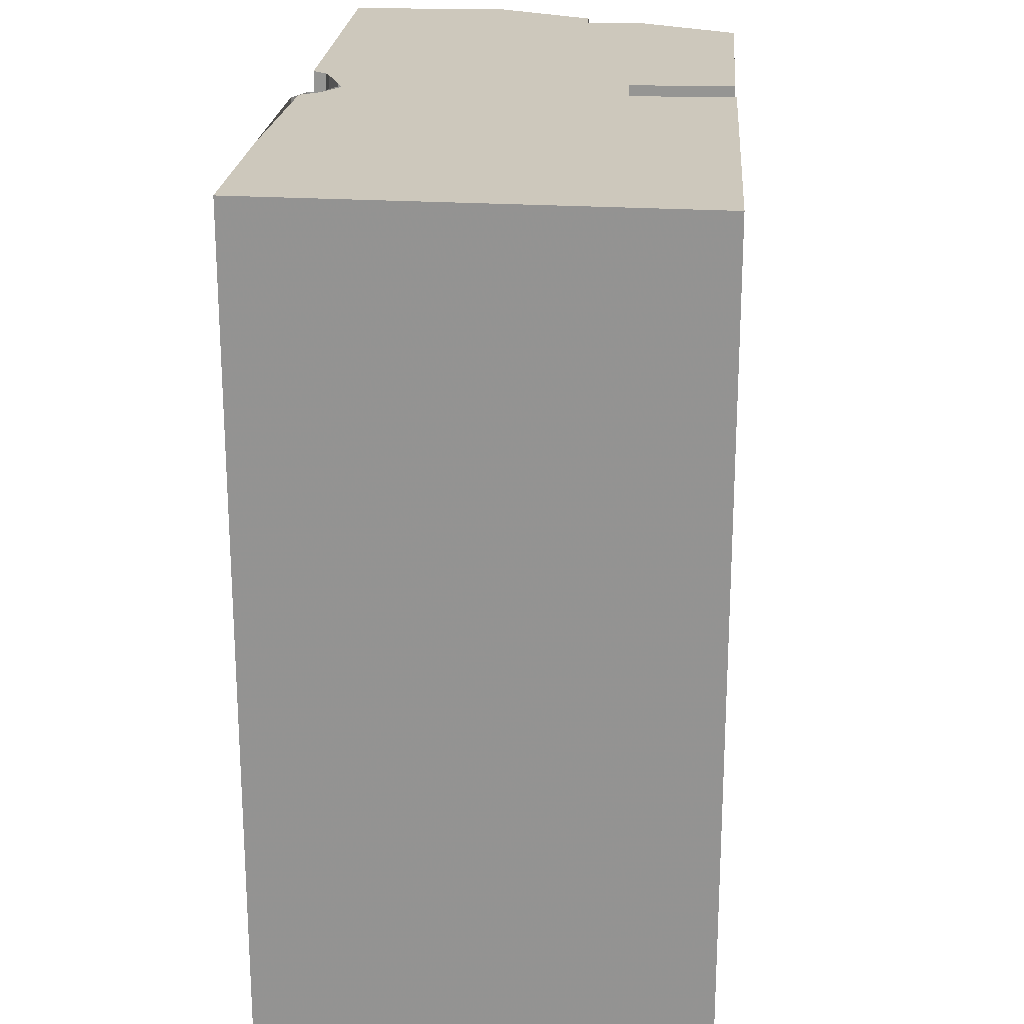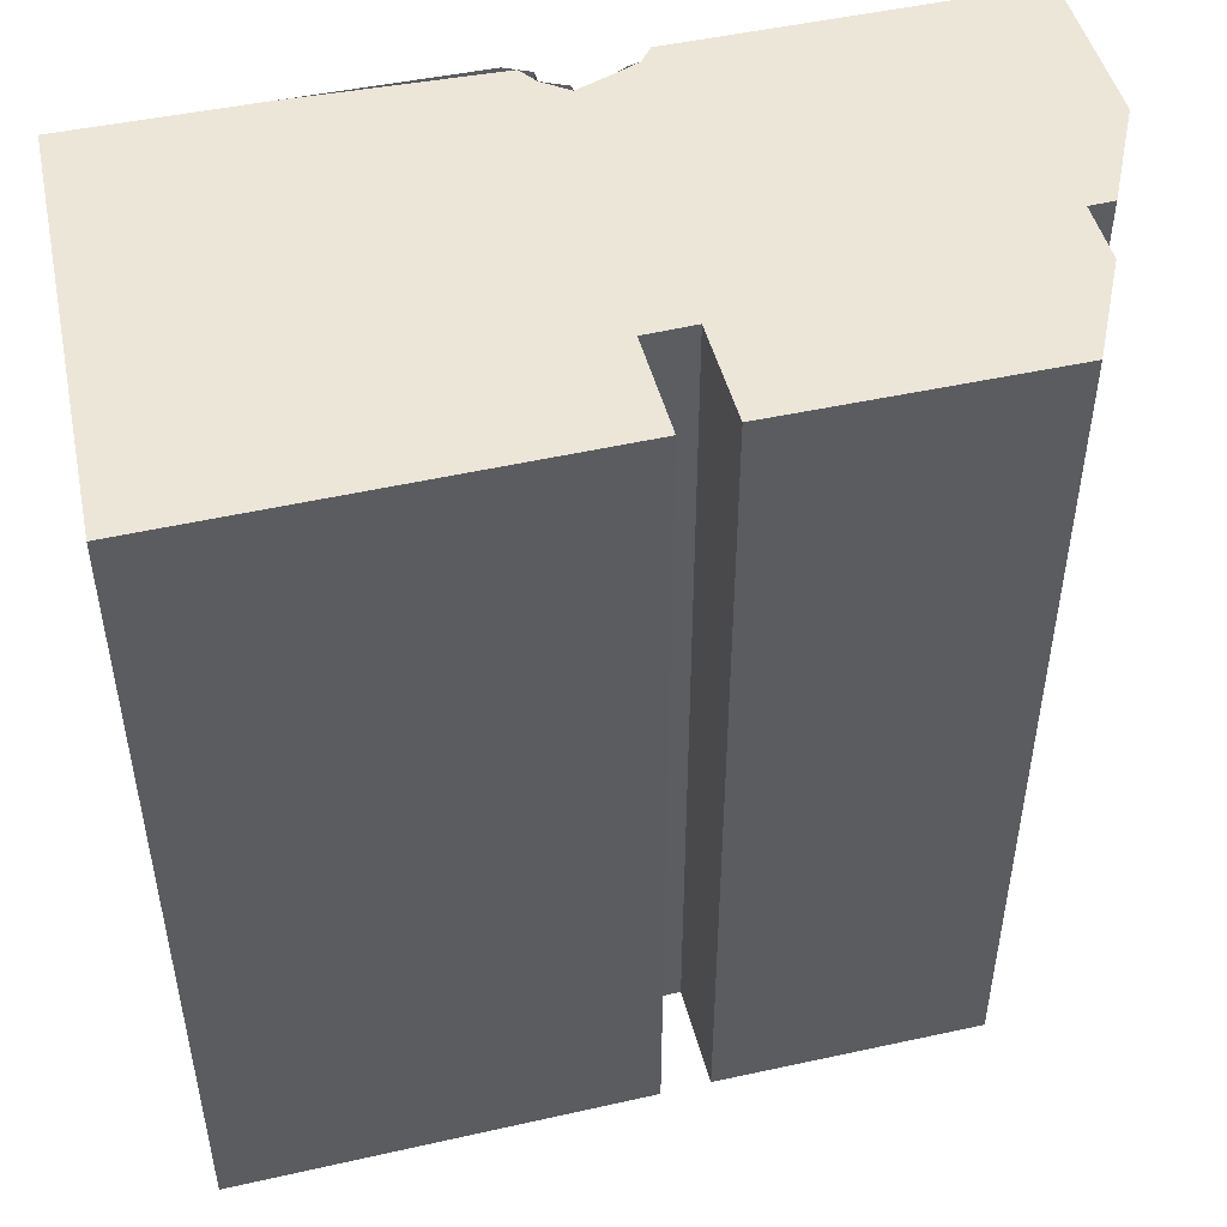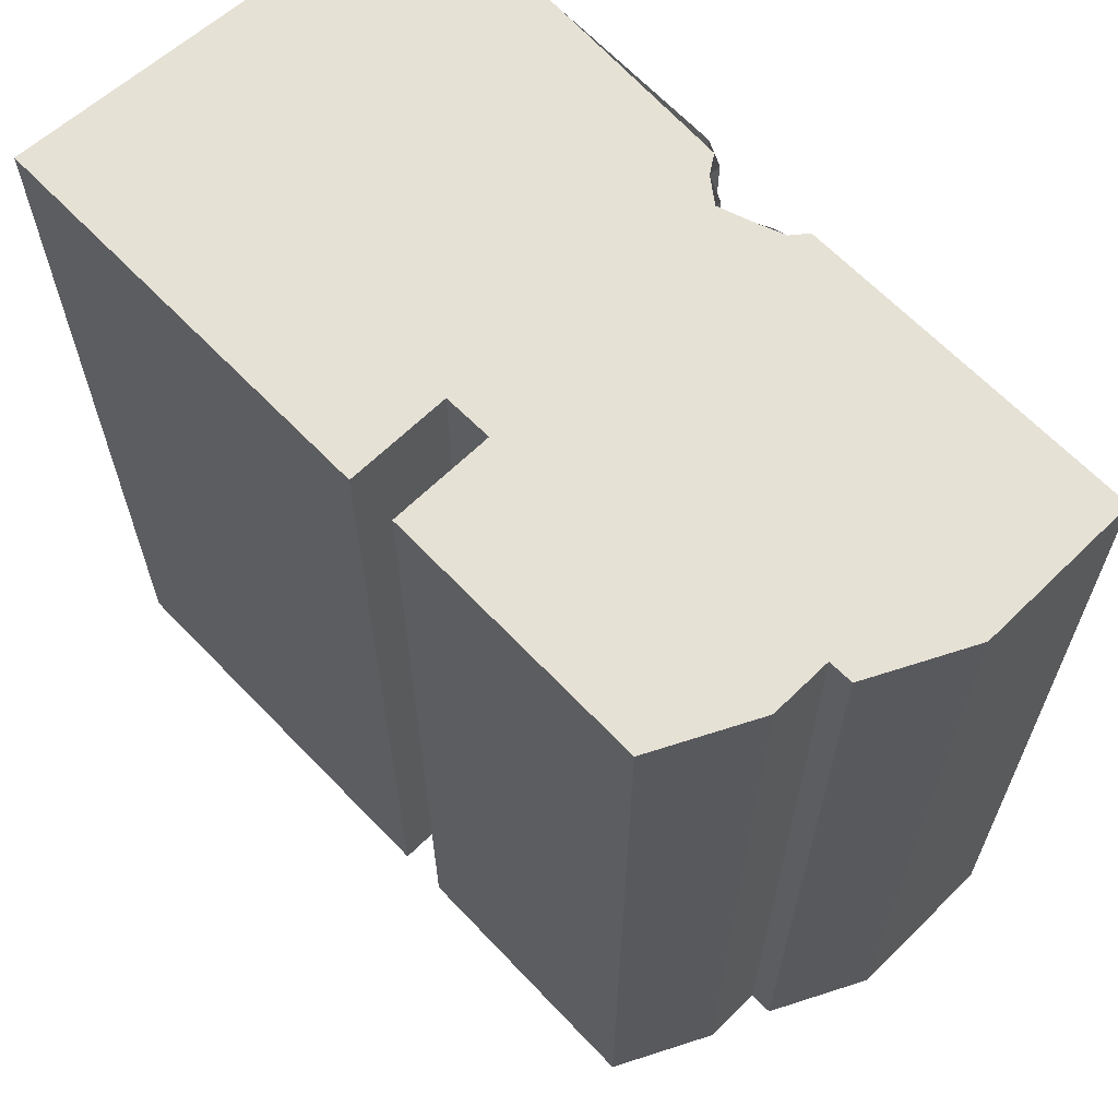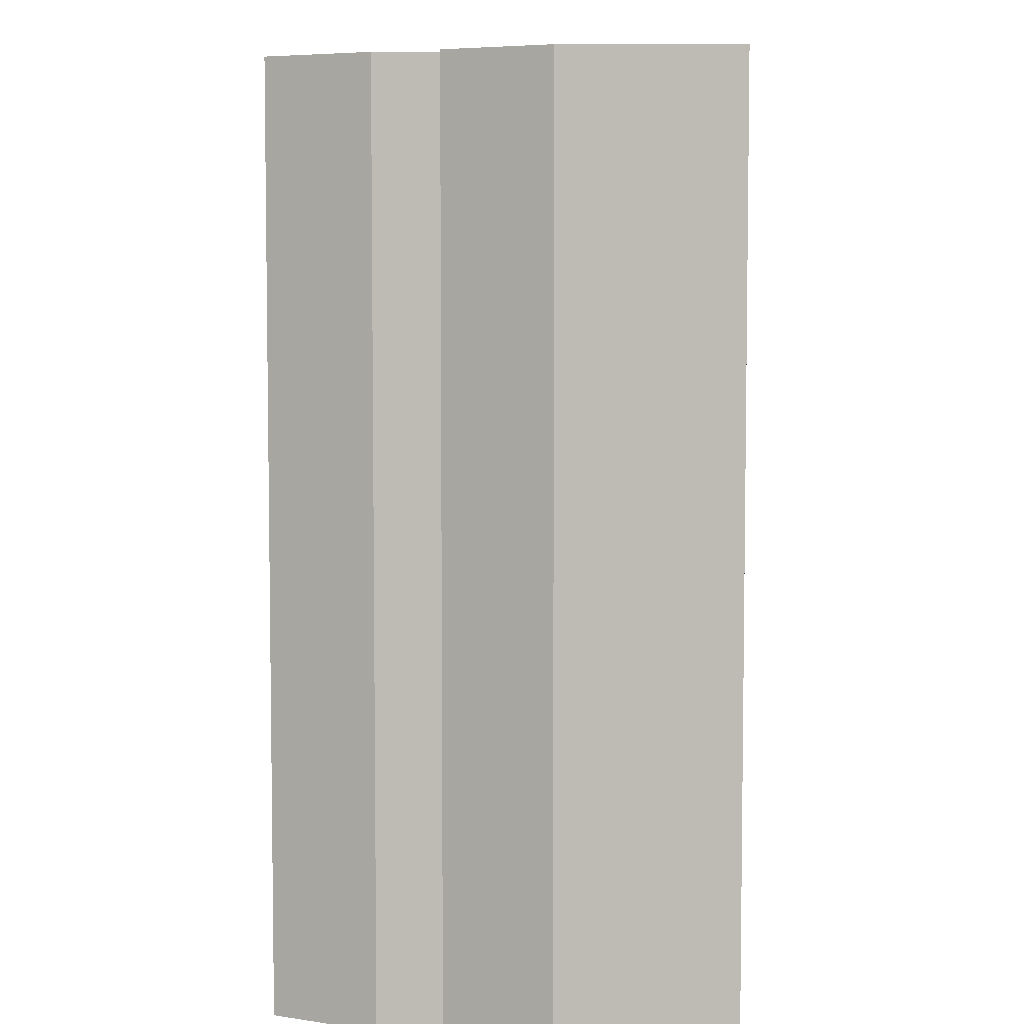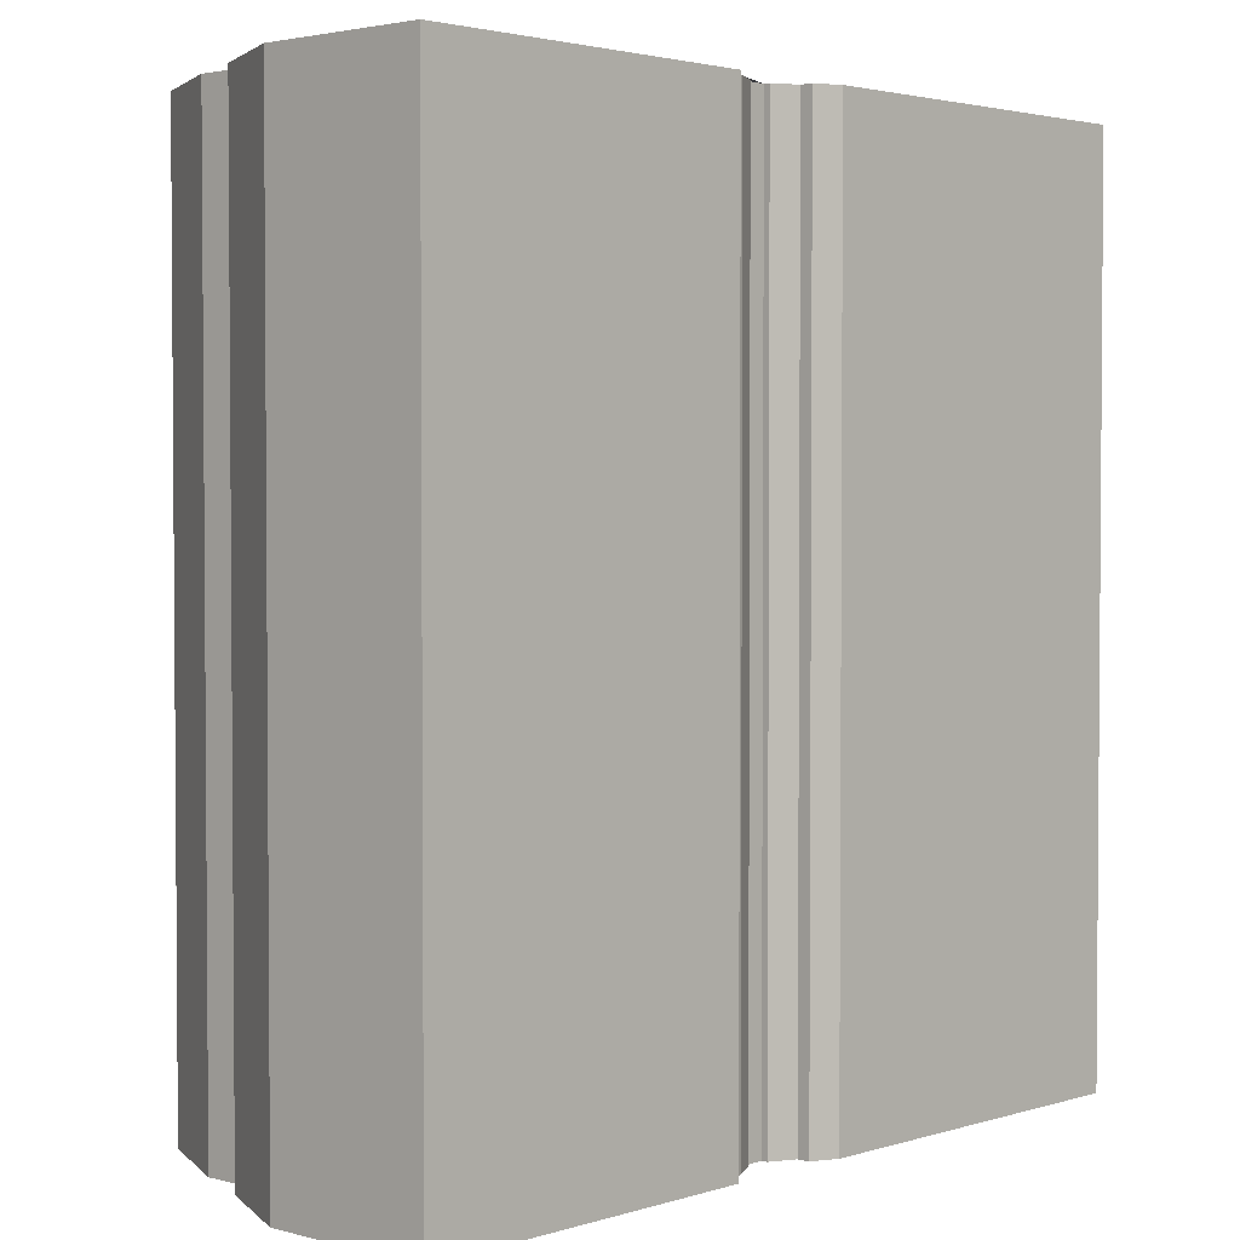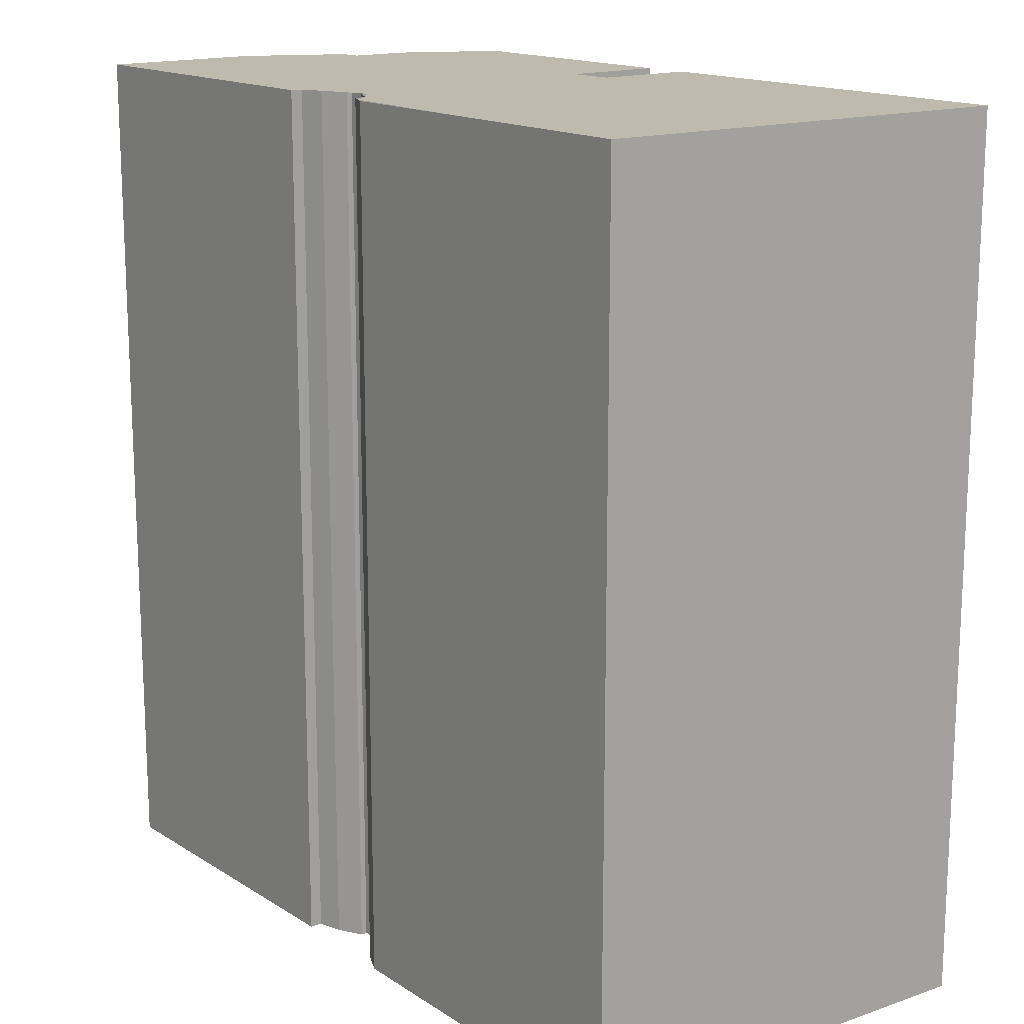
<metadata>
{"format":"obj","ext":"obj","renderer":"f3d","projection":"perspective","resolution":1024,"background":"white","views":[{"elev":22.2,"azim":93.2,"up":"+Y"},{"elev":49.3,"azim":165.1,"up":"+Y"},{"elev":64.3,"azim":-134.6,"up":"+Y"},{"elev":5.7,"azim":-90.3,"up":"+Y"},{"elev":2.6,"azim":-47.9,"up":"+Y"},{"elev":15.6,"azim":51.0,"up":"+Y"}]}
</metadata>
<code>
v 20 0 7
v 21 0 -10.75
v 4 0 -11
v 4 0 -6.75
v 2 0 -6.75
v 2 0 -11
v -9 0 -11.25
v -11 0 -7.25
v -11 0 -4.75
v -12 0 -4.75
v -14 0 -0.75
v -14 0 6
v 0 0 6.25
v 0 0 5.75
v 1 0 5.5
v 2 0 5
v 2 0 4.75
v 3 0 4.75
v 3 0 5
v 4 0 5.5
v 4 0 6
v 5 0 6.5
v 20 0 7
v 20 36 7
v 21 36 -10.75
v 4 36 -11
v 4 36 -6.75
v 2 36 -6.75
v 2 36 -11
v -9 36 -11.25
v -11 36 -7.25
v -11 36 -4.75
v -12 36 -4.75
v -14 36 -0.75
v -14 36 6
v 0 36 6.25
v 0 36 5.75
v 1 36 5.5
v 2 36 5
v 2 36 4.75
v 3 36 4.75
v 3 36 5
v 4 36 5.5
v 4 36 6
v 5 36 6.5
v 20 36 7
v 20 36 7
v 20.5 36 -1.875
v 21 36 -10.75
v 12.5 36 -10.88
v 4 36 -11
v 4 36 -8.875
v 4 36 -6.75
v 3 36 -6.75
v 2 36 -6.75
v 2 36 -8.875
v 2 36 -11
v -3.5 36 -11.12
v -9 36 -11.25
v -10 36 -9.25
v -11 36 -7.25
v -11 36 -6
v -11 36 -4.75
v -12 36 -4.75
v -13 36 -2.75
v -14 36 -0.75
v -14 36 2.625
v -14 36 6
v -7 36 6.125
v 0 36 6.25
v 0.5 36 5.625
v 1.5 36 5.25
v 3 36 4.75
v 4 36 5.5
v 4.5 36 6.25
v 12.5 36 6.75
v 16.25 36 6.875
v 8.25 36 -10.94
v -1.645 36 -7.812
v -6.25 36 -11.19
v -7.25 36 -6.625
v -11.5 36 -3.25
v -3.5 36 6.188
v -1.369 36 -0.88
v 7.812 36 -0.625
v 14.58 36 0.6568
v 7.141 36 -7.812
v -9.177 36 -6.625
v -11.5 36 -0.75
v -7.688 36 -2.812
v -1.717 36 4.364
v 2.5 36 -2.561
v 1.143 36 1.68
v 5.64 36 2.272
v -1.75 36 6.219
v -0.7086 36 5.171
v -5.189 36 2.752
v 2.5 36 -4.685
v 4.537 36 3.742
v 0.4411 36 3.947
v 5.896 36 -3.623
v 8.5 36 6.5
v 6.5 36 6.375
v 5.546 36 5.011
f 24 1 2
f 2 25 24
f 25 2 3
f 3 26 25
f 26 3 4
f 4 27 26
f 27 4 5
f 5 28 27
f 28 5 6
f 6 29 28
f 29 6 7
f 7 30 29
f 30 7 8
f 8 31 30
f 31 8 9
f 9 32 31
f 32 9 10
f 10 33 32
f 33 10 11
f 11 34 33
f 34 11 12
f 12 35 34
f 35 12 13
f 13 36 35
f 36 13 14
f 14 37 36
f 37 14 15
f 15 38 37
f 38 15 16
f 16 39 38
f 39 16 17
f 17 40 39
f 40 17 18
f 18 41 40
f 41 18 19
f 19 42 41
f 42 19 20
f 20 43 42
f 43 20 21
f 21 44 43
f 44 21 22
f 22 45 44
f 45 22 23
f 23 46 45
f 46 23 1
f 1 24 46
f 48 49 50
f 67 68 69
f 55 56 79
f 56 57 79
f 57 58 79
f 59 60 80
f 60 81 80
f 58 81 79
f 80 81 58
f 63 64 82
f 64 65 82
f 47 48 86
f 47 86 77
f 76 77 86
f 48 50 86
f 51 52 87
f 51 87 78
f 52 53 87
f 78 87 50
f 85 86 87
f 50 87 86
f 60 61 88
f 81 60 88
f 61 62 88
f 62 63 88
f 65 66 89
f 65 89 82
f 66 67 89
f 67 69 89
f 82 90 63
f 79 81 90
f 79 90 84
f 81 88 90
f 63 90 88
f 82 89 90
f 84 91 93
f 84 93 92
f 85 92 94
f 92 93 94
f 83 95 91
f 70 71 96
f 95 70 96
f 91 95 96
f 69 97 89
f 89 97 90
f 83 97 69
f 83 91 97
f 84 90 97
f 84 97 91
f 79 98 55
f 79 84 98
f 54 55 98
f 84 92 98
f 53 54 98
f 73 74 99
f 73 99 93
f 93 99 94
f 72 73 100
f 73 93 100
f 71 72 100
f 71 100 96
f 91 100 93
f 91 96 100
f 53 101 87
f 85 87 101
f 98 101 53
f 85 101 92
f 92 101 98
f 85 102 86
f 86 102 76
f 85 94 102
f 74 75 104
f 74 104 99
f 94 99 104
f 94 104 102
f 102 104 103
f 103 104 75

</code>
